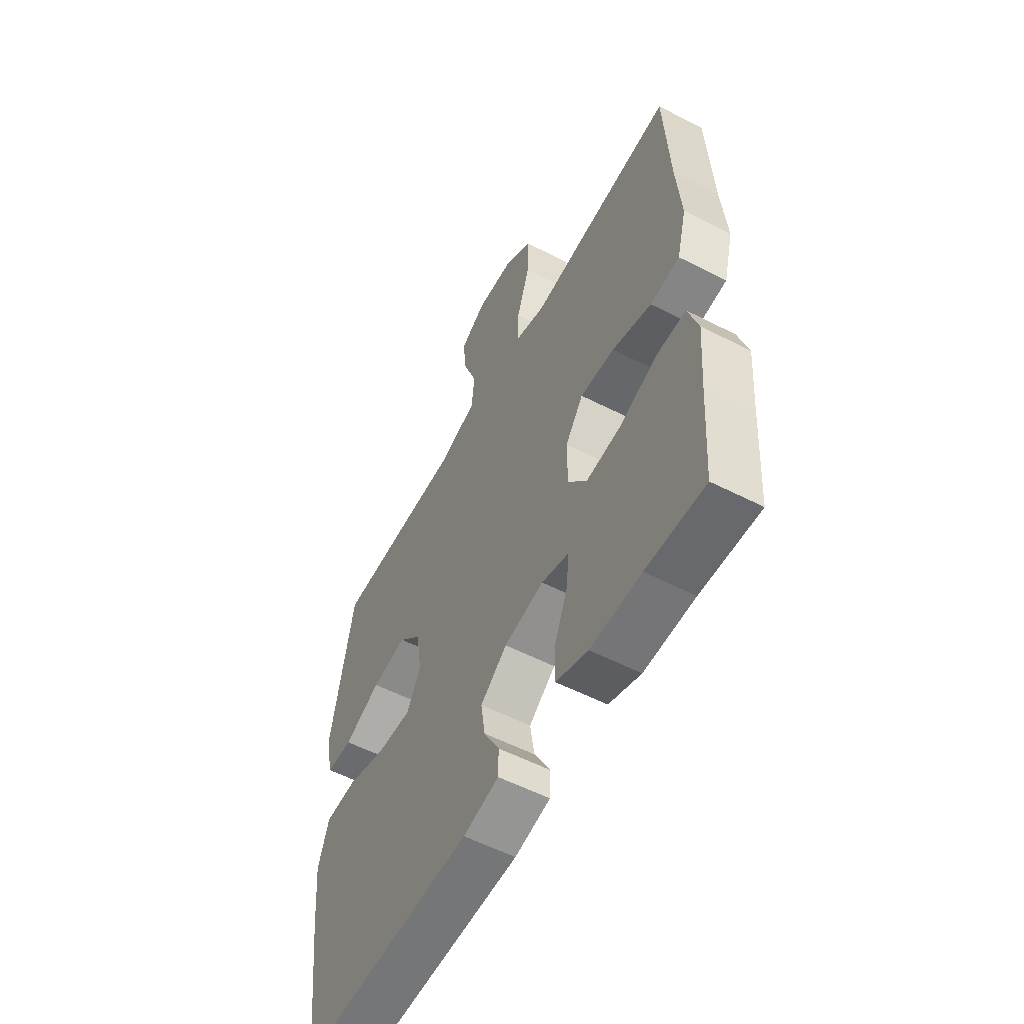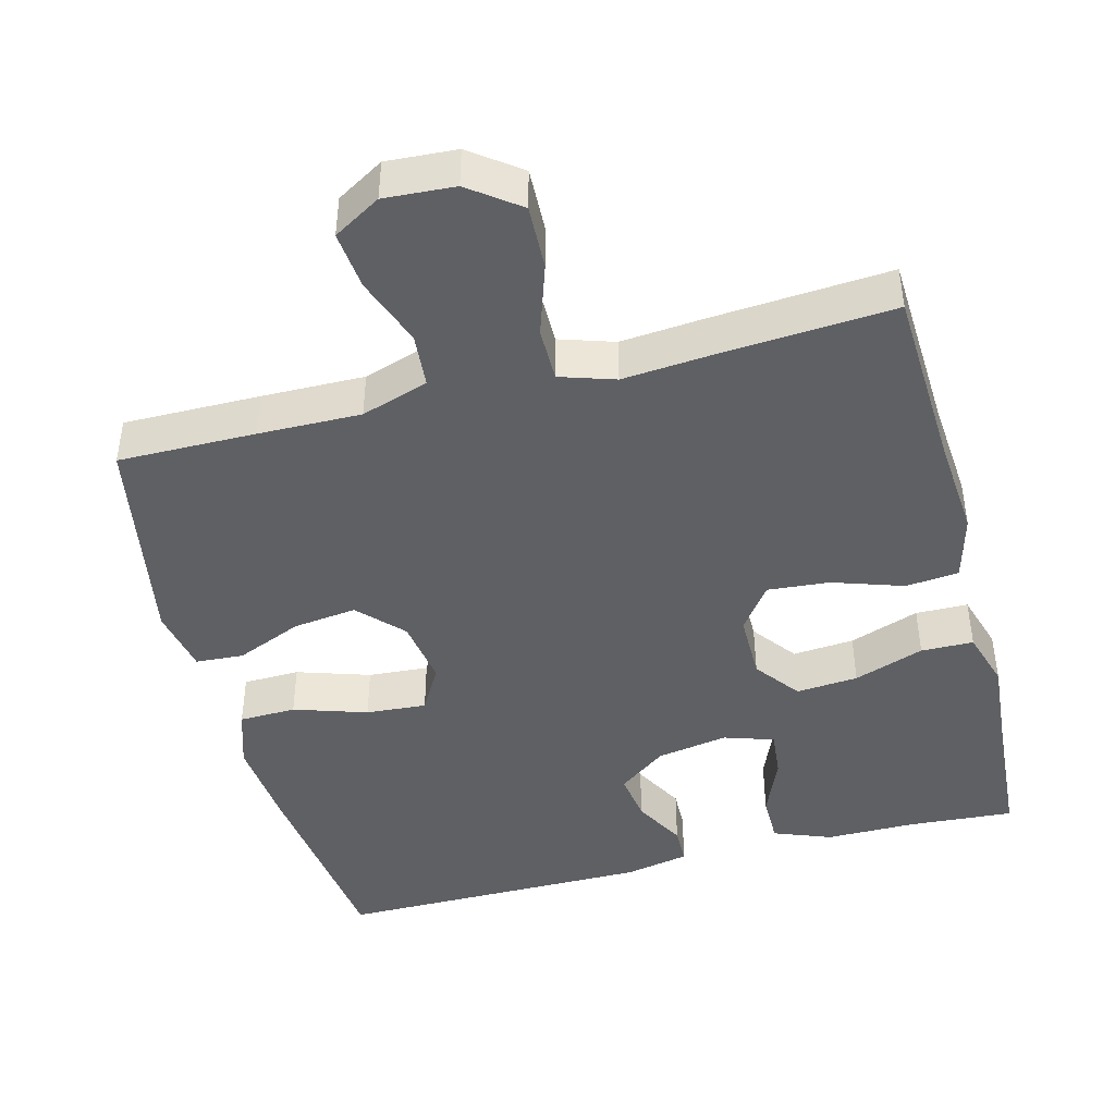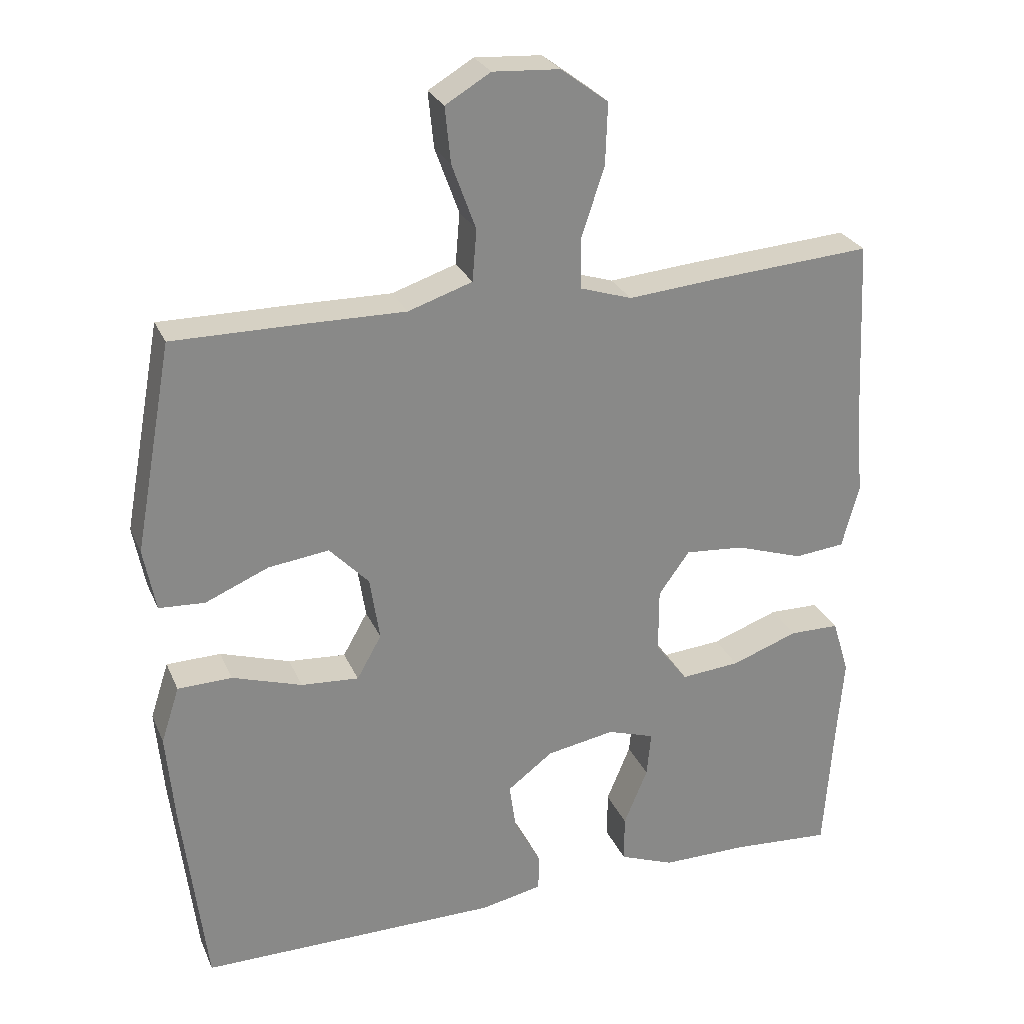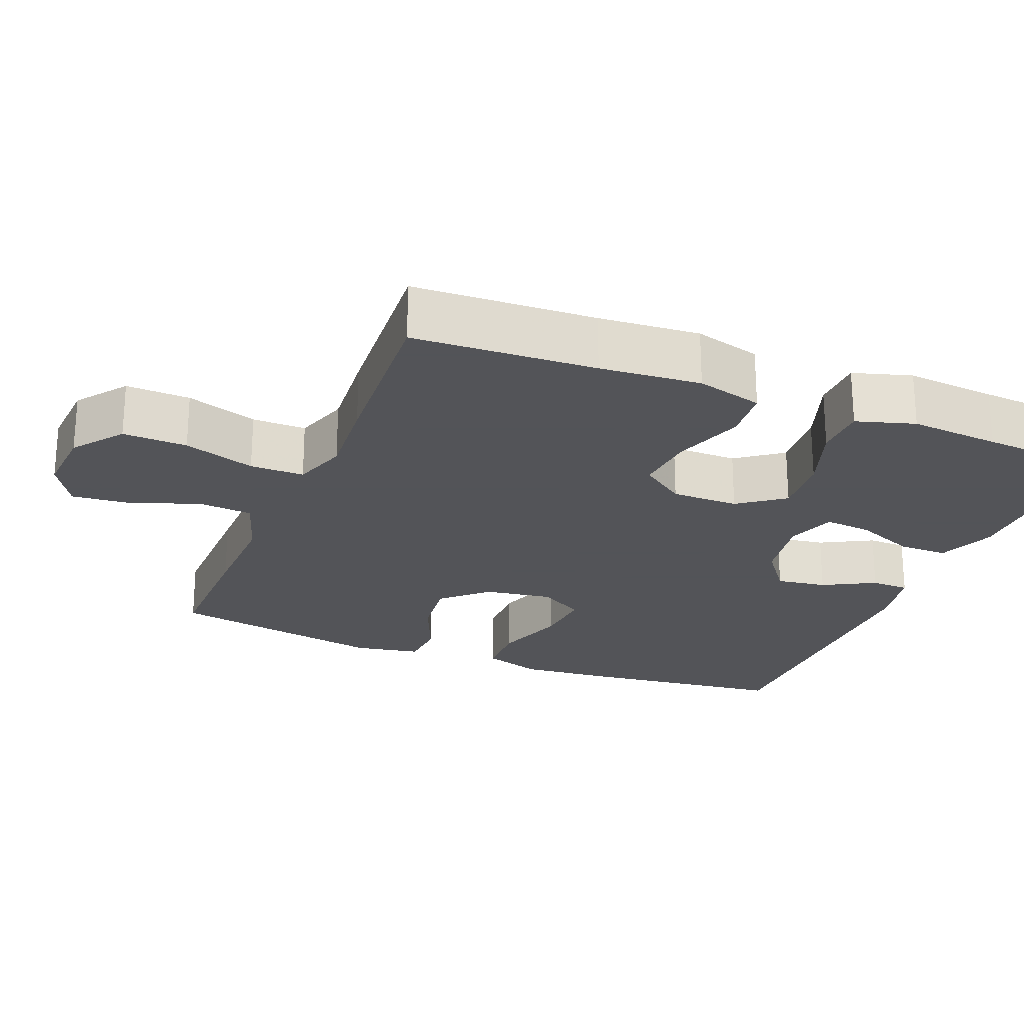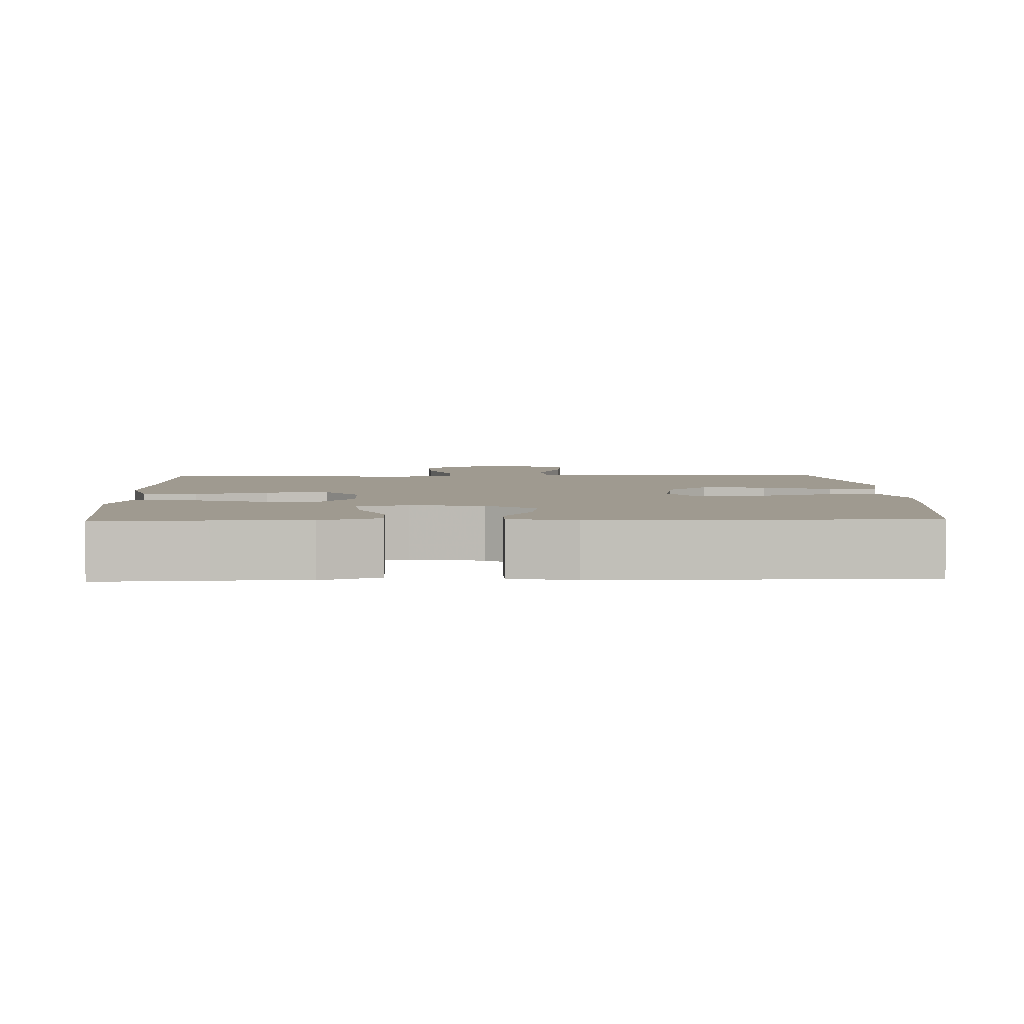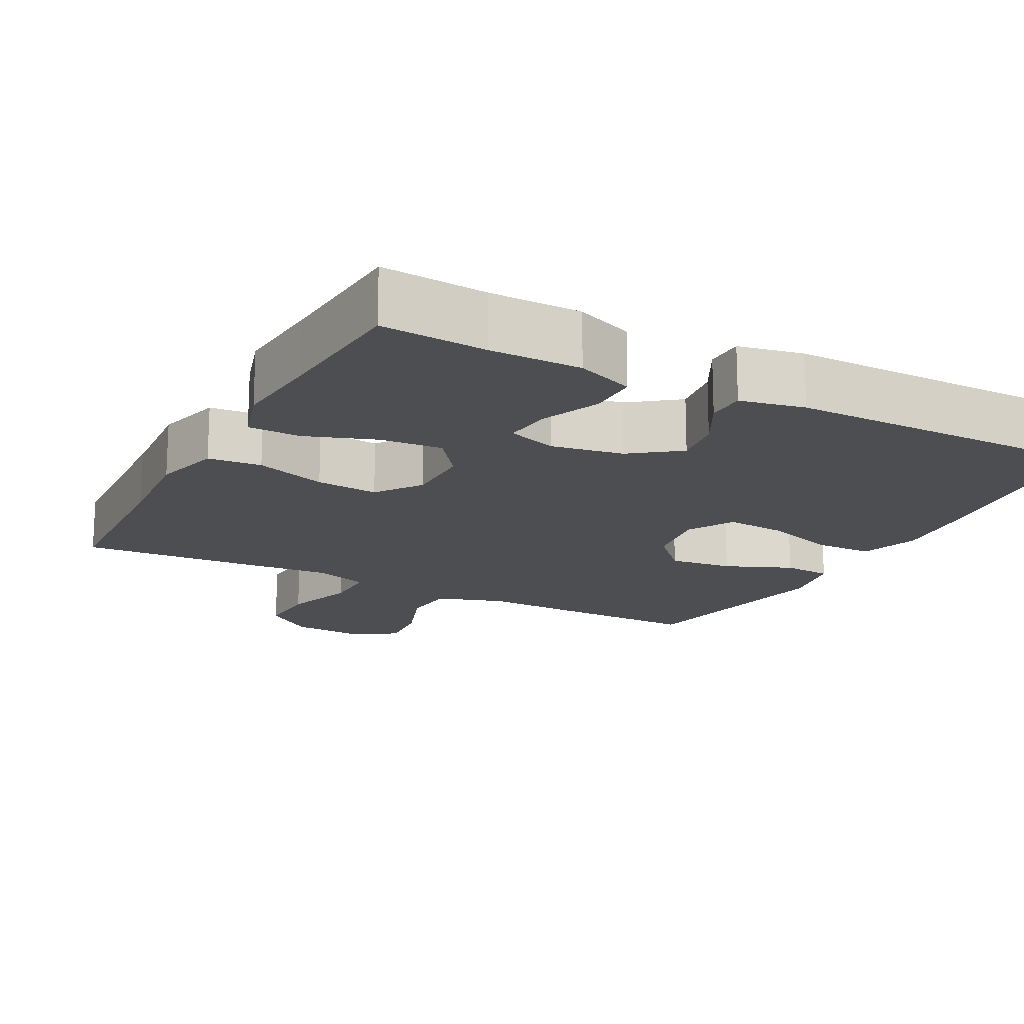
<metadata>
{"format":"obj","ext":"obj","renderer":"f3d","projection":"perspective","resolution":1024,"background":"white","views":[{"elev":-56.6,"azim":61.9,"up":"+Z"},{"elev":-44.1,"azim":14.6,"up":"+Y"},{"elev":26.9,"azim":-19.9,"up":"+Z"},{"elev":-23.4,"azim":67.9,"up":"+Y"},{"elev":3.9,"azim":178.0,"up":"+Y"},{"elev":-16.9,"azim":152.0,"up":"+Y"}]}
</metadata>
<code>
v 0.5 0.07 -0.5
v 0.358 0.07 -0.49
v 0.235 0.07 -0.49
v 0.157 0.07 -0.46
v 0.157 0.07 -0.393
v 0.191 0.07 -0.311
v 0.197 0.07 -0.247
v 0.13 0.07 -0.225
v 0.033 0.07 -0.242
v -0.032 0.07 -0.291
v -0.022 0.07 -0.359
v 0.016 0.07 -0.429
v 0.015 0.07 -0.481
v -0.072 0.07 -0.499
v -0.5 0.07 -0.5
v -0.534 0.07 -0.219
v -0.545 0.07 -0.095
v -0.519 0.07 -0.015
v -0.442 0.07 -0.013
v -0.343 0.07 -0.045
v -0.261 0.07 -0.051
v -0.226 0.07 0.011
v -0.24 0.07 0.102
v -0.296 0.07 0.161
v -0.382 0.07 0.15
v -0.472 0.07 0.112
v -0.537 0.07 0.116
v -0.554 0.07 0.205
v -0.5 0.07 0.5
v -0.314 0.07 0.499
v -0.175 0.07 0.497
v -0.084 0.07 0.527
v -0.078 0.07 0.6
v -0.112 0.07 0.693
v -0.12 0.07 0.772
v -0.056 0.07 0.81
v 0.039 0.07 0.804
v 0.106 0.07 0.754
v 0.103 0.07 0.667
v 0.071 0.07 0.57
v 0.071 0.07 0.497
v 0.145 0.07 0.473
v 0.261 0.07 0.483
v 0.5 0.07 0.5
v 0.512 0.07 0.254
v 0.523 0.07 0.118
v 0.499 0.07 0.028
v 0.427 0.07 0.021
v 0.331 0.07 0.053
v 0.247 0.07 0.06
v 0.203 0.07 -0.001
v 0.203 0.07 -0.092
v 0.249 0.07 -0.153
v 0.333 0.07 -0.146
v 0.428 0.07 -0.112
v 0.499 0.07 -0.113
v 0.523 0.07 -0.192
v 0.513 0.07 -0.314
v 0.5 0 -0.5
v 0.358 0 -0.49
v 0.235 0 -0.49
v 0.157 0 -0.46
v 0.157 0 -0.393
v 0.191 0 -0.311
v 0.197 0 -0.247
v 0.13 0 -0.225
v 0.033 0 -0.242
v -0.032 0 -0.291
v -0.022 0 -0.359
v 0.016 0 -0.429
v 0.015 0 -0.481
v -0.072 0 -0.499
v -0.5 0 -0.5
v -0.534 0 -0.219
v -0.545 0 -0.095
v -0.519 0 -0.015
v -0.442 0 -0.013
v -0.343 0 -0.045
v -0.261 0 -0.051
v -0.226 0 0.011
v -0.24 0 0.102
v -0.296 0 0.161
v -0.382 0 0.15
v -0.472 0 0.112
v -0.537 0 0.116
v -0.554 0 0.205
v -0.5 0 0.5
v -0.314 0 0.499
v -0.175 0 0.497
v -0.084 0 0.527
v -0.078 0 0.6
v -0.112 0 0.693
v -0.12 0 0.772
v -0.056 0 0.81
v 0.039 0 0.804
v 0.106 0 0.754
v 0.103 0 0.667
v 0.071 0 0.57
v 0.071 0 0.497
v 0.145 0 0.473
v 0.261 0 0.483
v 0.5 0 0.5
v 0.512 0 0.254
v 0.523 0 0.118
v 0.499 0 0.028
v 0.427 0 0.021
v 0.331 0 0.053
v 0.247 0 0.06
v 0.203 0 -0.001
v 0.203 0 -0.092
v 0.249 0 -0.153
v 0.333 0 -0.146
v 0.428 0 -0.112
v 0.499 0 -0.113
v 0.523 0 -0.192
v 0.513 0 -0.314
f 55 56 57 58
f 54 55 58 1
f 53 54 1 2
f 52 53 2 3
f 46 47 48 49
f 45 46 49 50
f 42 43 44 45
f 41 42 45 50
f 37 38 39 40
f 37 40 41
f 36 37 41
f 33 34 35 36
f 32 33 36 41
f 31 32 41 50
f 25 26 27 28
f 24 25 28 29
f 23 24 29 30
f 17 18 19 20
f 17 20 21
f 16 17 21
f 15 16 21
f 14 15 21 22
f 11 12 13 14
f 10 11 14 22
f 3 4 5 6
f 3 6 7
f 52 3 7
f 51 52 7 8
f 30 31 50 51
f 23 30 51 8
f 9 10 22 23
f 8 9 23
f 116 115 114 113
f 59 116 113 112
f 60 59 112 111
f 61 60 111 110
f 107 106 105 104
f 108 107 104 103
f 103 102 101 100
f 108 103 100 99
f 98 97 96 95
f 99 98 95
f 99 95 94
f 94 93 92 91
f 99 94 91 90
f 108 99 90 89
f 86 85 84 83
f 87 86 83 82
f 88 87 82 81
f 78 77 76 75
f 79 78 75
f 79 75 74
f 79 74 73
f 80 79 73 72
f 72 71 70 69
f 80 72 69 68
f 64 63 62 61
f 65 64 61
f 65 61 110
f 66 65 110 109
f 109 108 89 88
f 66 109 88 81
f 81 80 68 67
f 81 67 66
f 1 59 60 2
f 2 60 61 3
f 3 61 62 4
f 4 62 63 5
f 5 63 64 6
f 6 64 65 7
f 7 65 66 8
f 8 66 67 9
f 9 67 68 10
f 10 68 69 11
f 11 69 70 12
f 12 70 71 13
f 13 71 72 14
f 14 72 73 15
f 15 73 74 16
f 16 74 75 17
f 17 75 76 18
f 18 76 77 19
f 19 77 78 20
f 20 78 79 21
f 21 79 80 22
f 22 80 81 23
f 23 81 82 24
f 24 82 83 25
f 25 83 84 26
f 26 84 85 27
f 27 85 86 28
f 28 86 87 29
f 29 87 88 30
f 30 88 89 31
f 31 89 90 32
f 32 90 91 33
f 33 91 92 34
f 34 92 93 35
f 35 93 94 36
f 36 94 95 37
f 37 95 96 38
f 38 96 97 39
f 39 97 98 40
f 40 98 99 41
f 41 99 100 42
f 42 100 101 43
f 43 101 102 44
f 44 102 103 45
f 45 103 104 46
f 46 104 105 47
f 47 105 106 48
f 48 106 107 49
f 49 107 108 50
f 50 108 109 51
f 51 109 110 52
f 52 110 111 53
f 53 111 112 54
f 54 112 113 55
f 55 113 114 56
f 56 114 115 57
f 57 115 116 58
f 58 116 59 1

</code>
